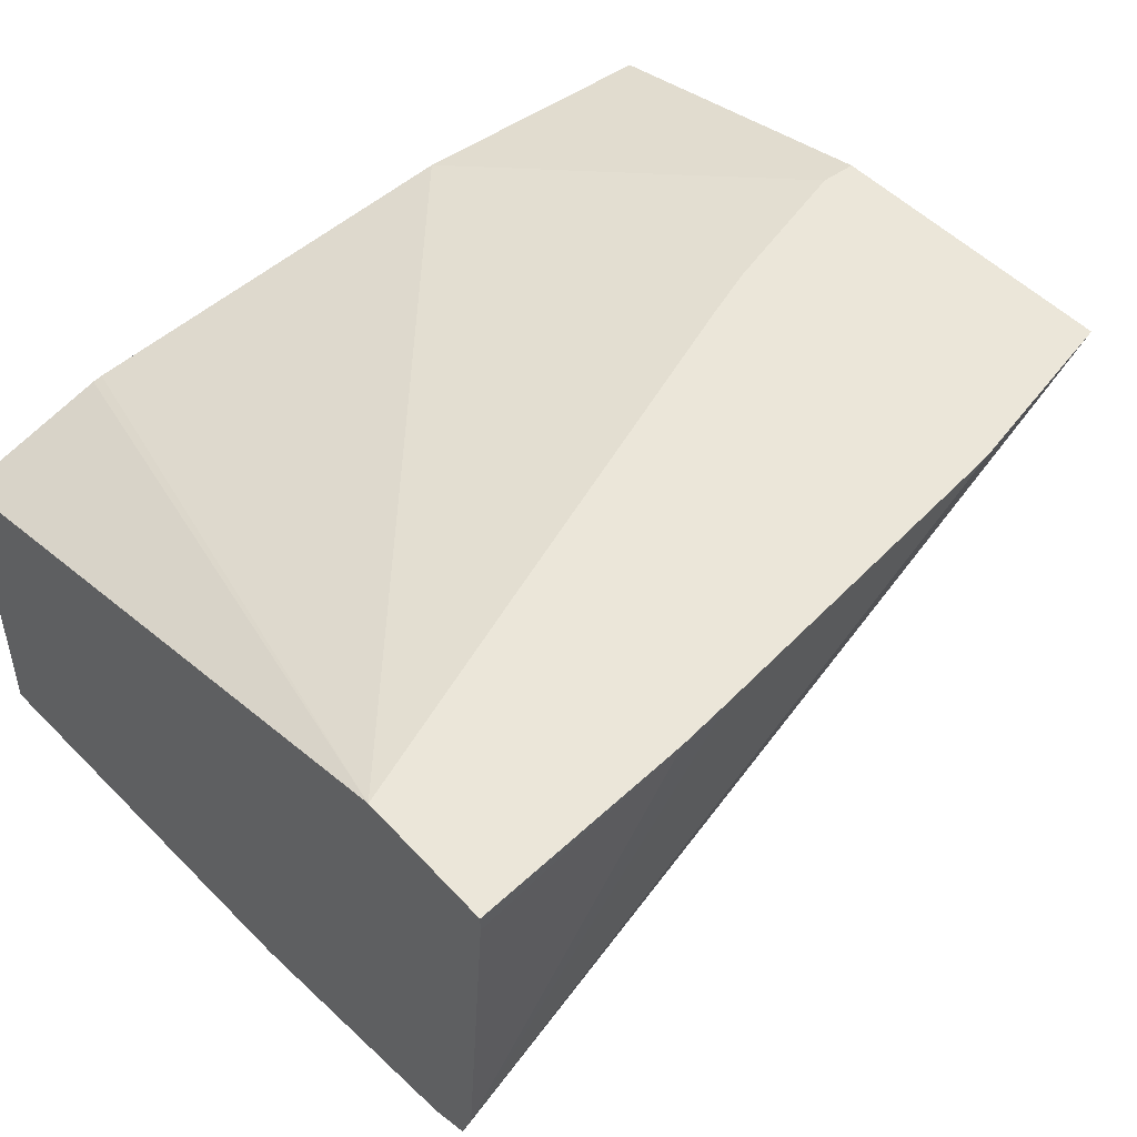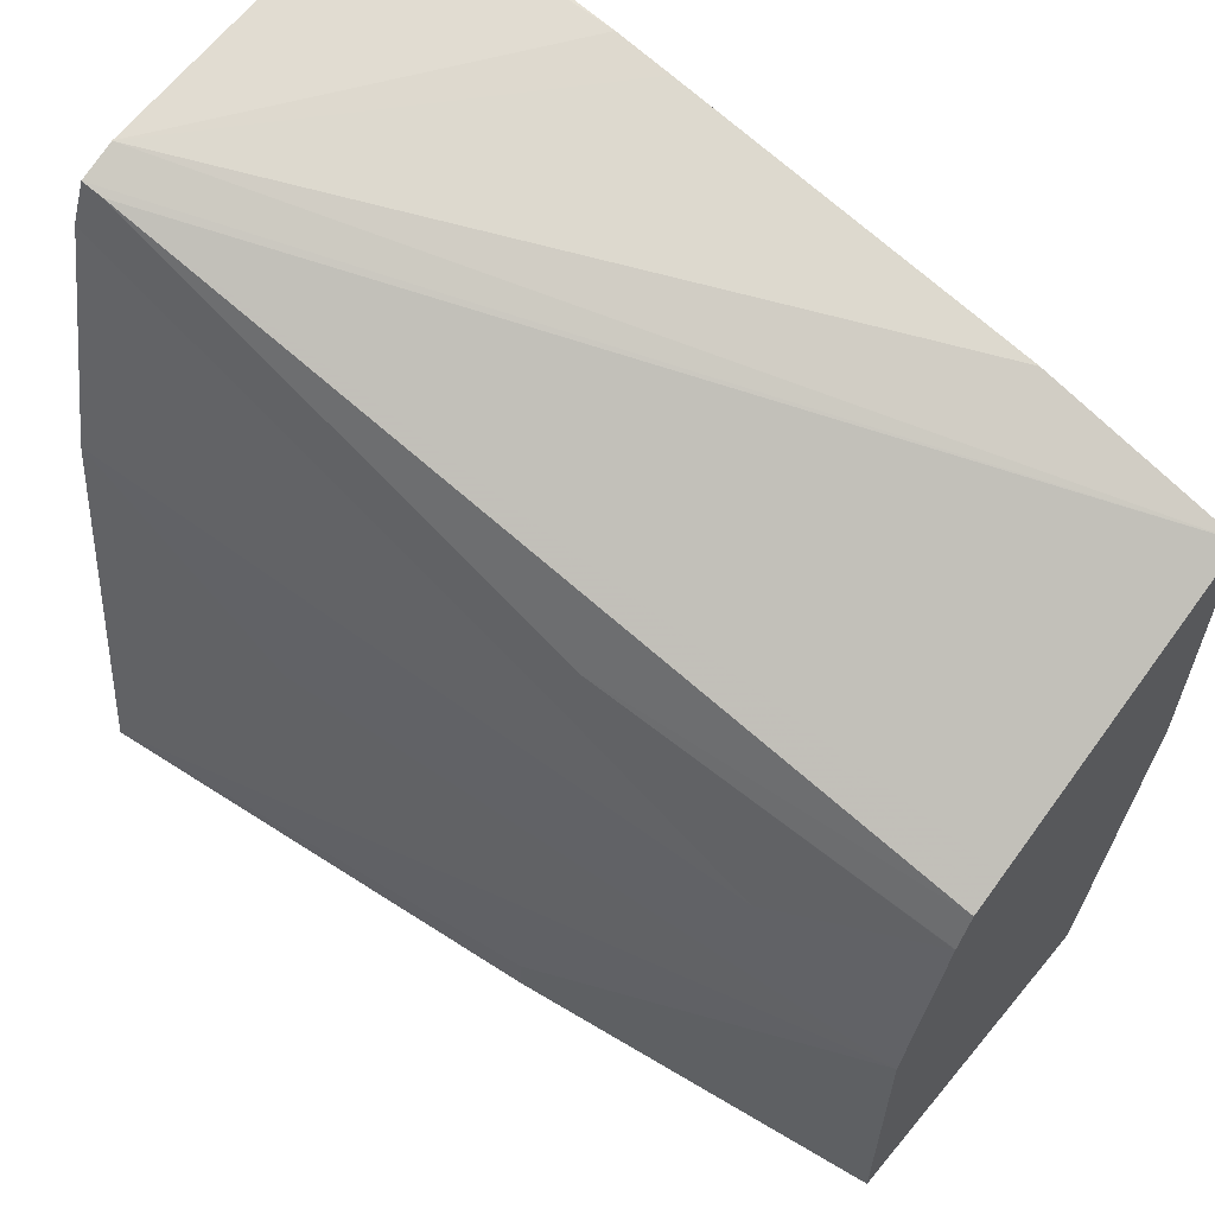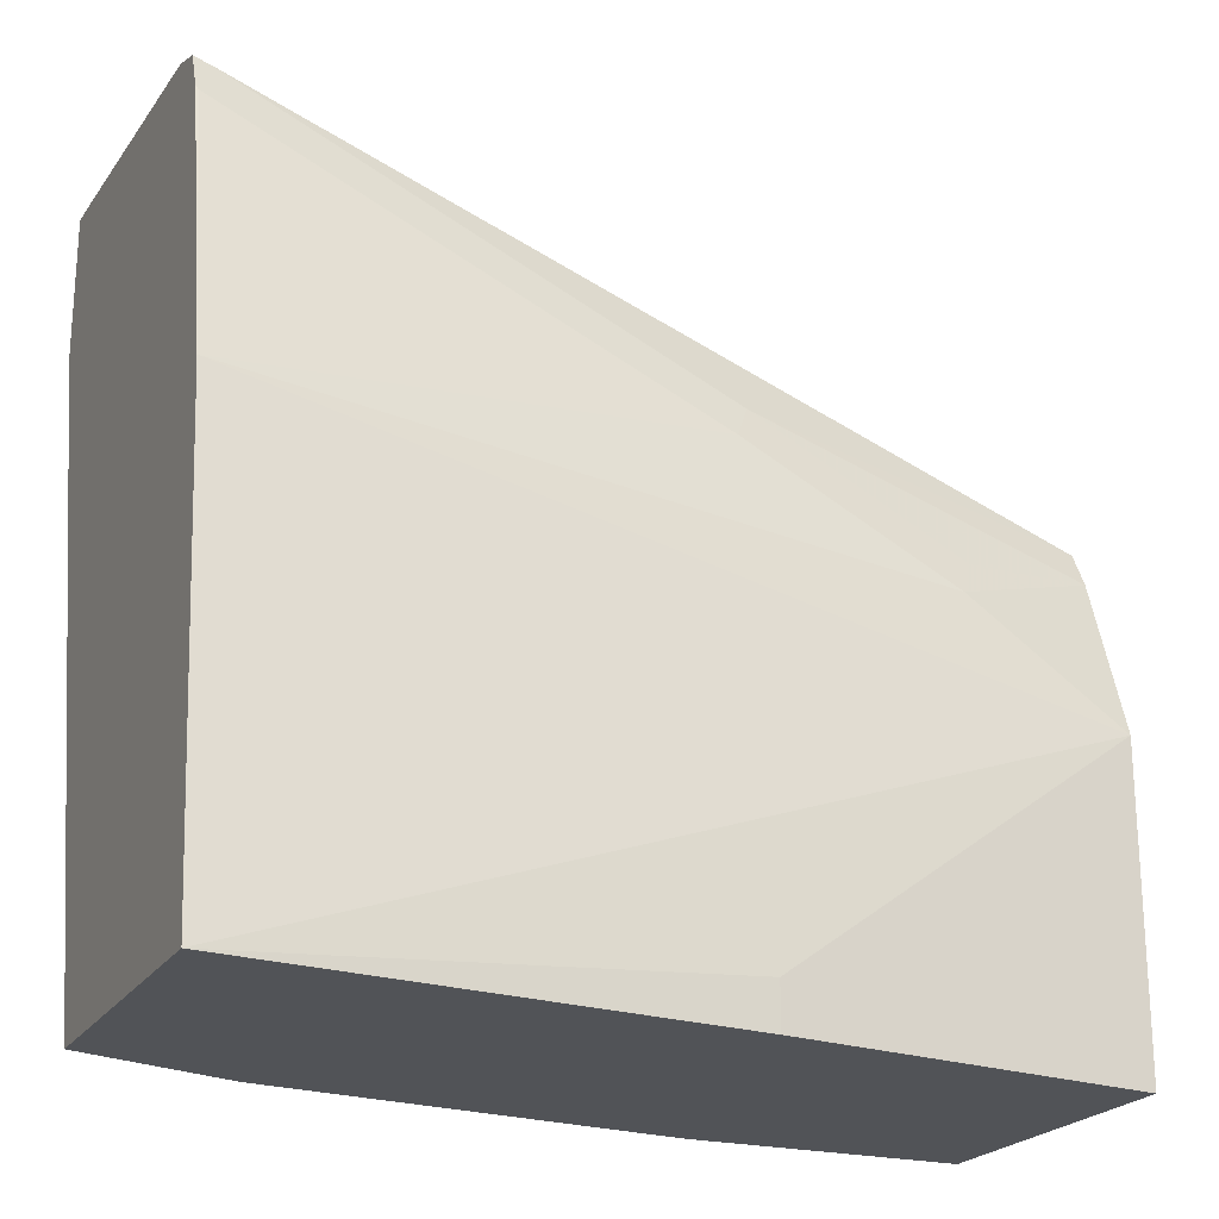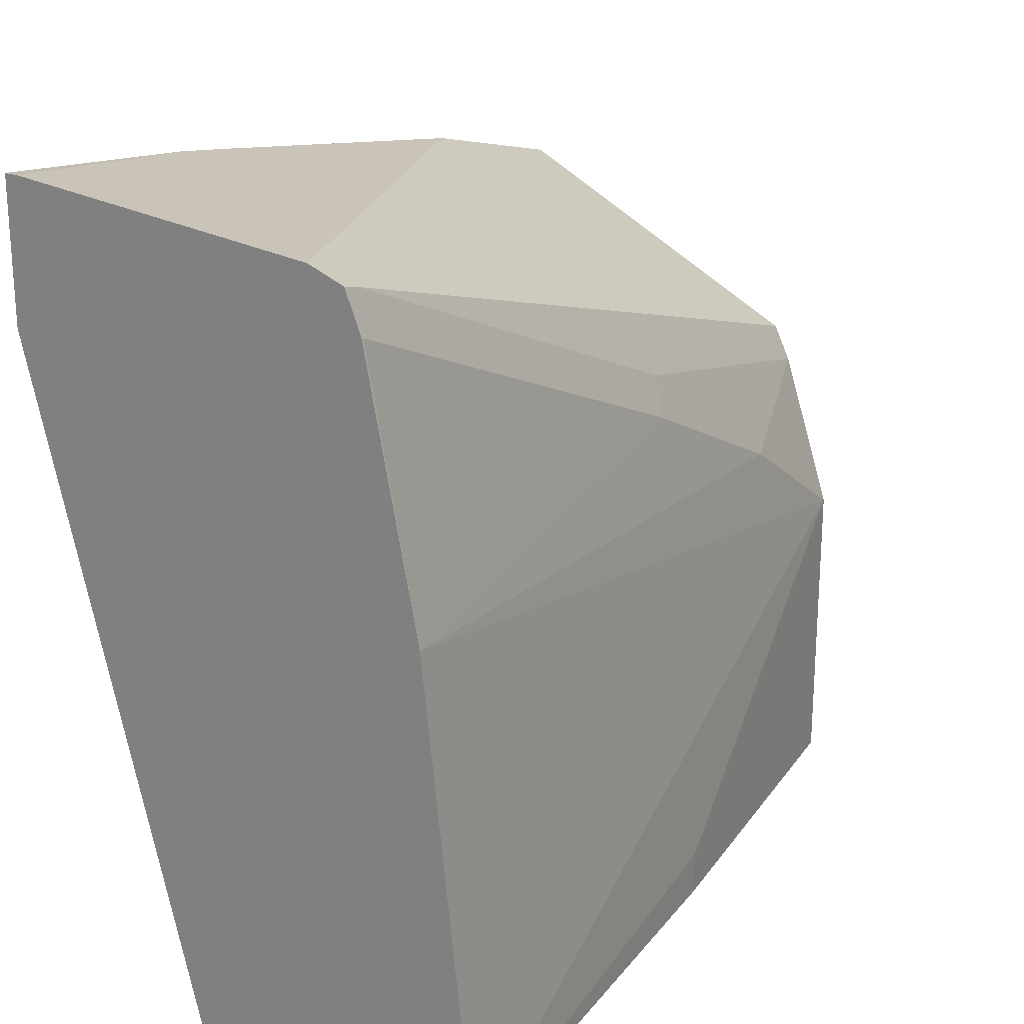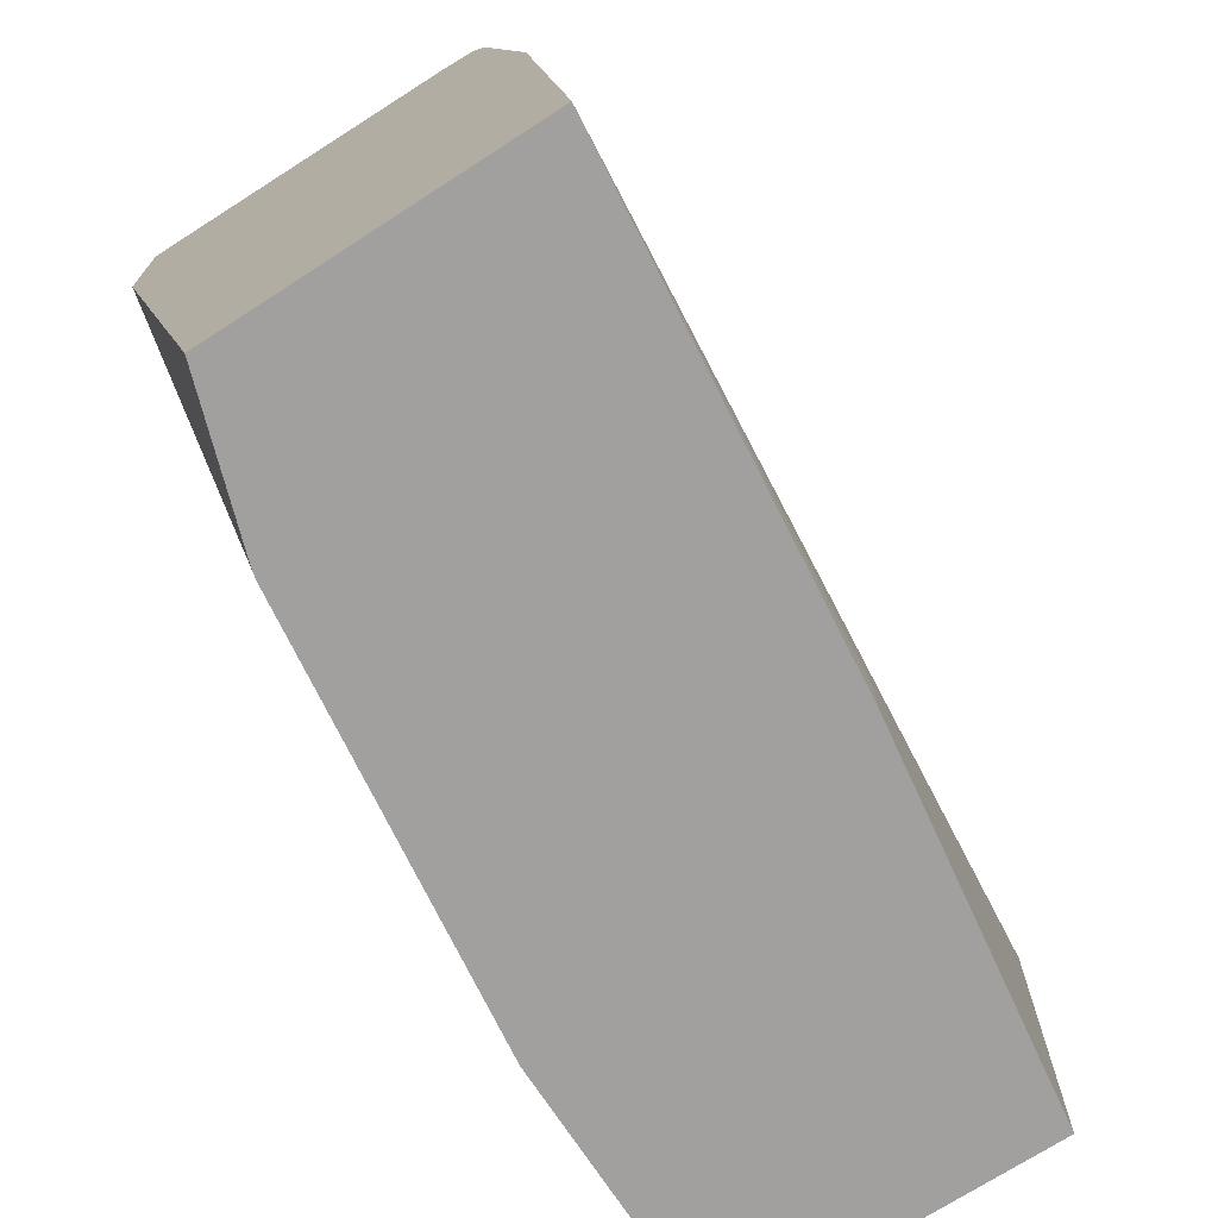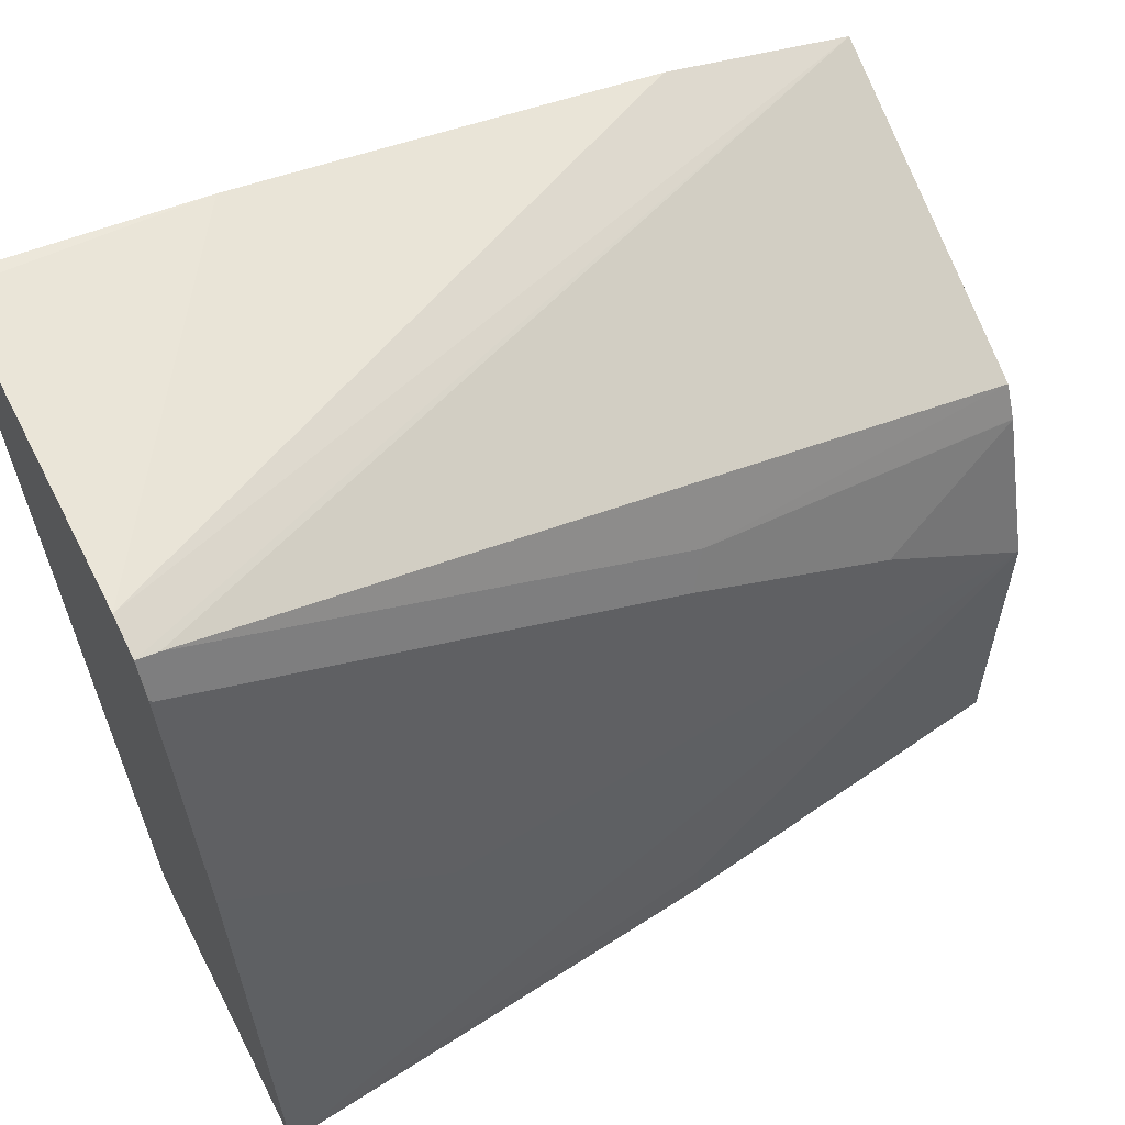
<metadata>
{"format":"obj","ext":"obj","renderer":"f3d","projection":"perspective","resolution":1024,"background":"white","views":[{"elev":47.5,"azim":-39.7,"up":"+Y"},{"elev":61.3,"azim":39.6,"up":"+Z"},{"elev":-22.1,"azim":-24.1,"up":"+Z"},{"elev":22.3,"azim":-56.1,"up":"+Z"},{"elev":-71.8,"azim":-57.1,"up":"+Z"},{"elev":59.0,"azim":-27.4,"up":"+Z"}]}
</metadata>
<code>
v 0.1872 -0.125 -0.01744
v 0.1872 -0.09817 0.116
v 0.1872 -0.2499 -0.01744
v 0.07989 -0.125 -0.01744
v 0.1725 -0.09817 0.116
v 0.1872 -0.09817 0.2424
v 0.1872 -0.2499 0.1041
v 0.04164 -0.2707 -0.01744
v 0.08686 -0.09817 0.1464
v 0.1101 -0.09817 0.1369
v -0.08327 -0.1458 -0.01744
v -0.1469 -0.09817 0.2468
v -0.05888 -0.09817 0.2088
v 0.1872 -0.1044 0.2393
v 0.1101 -0.09817 0.2633
v -0.1469 -0.2291 0.2921
v -0.1469 -0.2435 0.2868
v -0.1388 -0.243 0.2846
v 0.1872 -0.2291 0.1666
v 0.125 -0.2499 0.1458
v -0.1469 -0.2707 0.1677
v -0.06247 -0.2707 0.1041
v -0.1469 -0.291 -0.01744
v 0.04164 -0.2707 1.41e-06
v -0.0871 -0.1466 -0.01744
v -0.1469 -0.1666 -0.01744
v -0.1469 -0.09817 0.3025
v 0.1872 -0.2085 0.1873
v -0.03383 -0.09817 0.2878
v -0.05649 -0.09817 0.2916
v -0.1469 -0.1041 0.3025
v -0.1469 -0.2496 0.2719
v -0.1458 -0.2499 0.2707
v 0.04857 -0.243 0.2013
v 0.1872 -0.2221 0.1805
v 0.1872 -0.229 0.1668
v 0.1319 -0.243 0.1596
v 0.04164 -0.2499 0.1874
v -0.1469 -0.2499 0.2707
f 16 29 30
f 15 29 16
f 14 18 28
f 12 25 26
f 12 31 27
f 12 16 31
f 12 17 16
f 12 32 17
f 12 26 23
f 12 21 39
f 12 23 21
f 11 25 12
f 8 24 23
f 7 23 24
f 7 22 23
f 12 39 32
f 16 30 31
f 32 39 33
f 17 33 18
f 7 21 22
f 27 31 30
f 21 38 33
f 21 23 22
f 21 33 39
f 20 38 21
f 20 34 38
f 20 37 34
f 19 37 20
f 19 34 37
f 19 36 34
f 18 35 28
f 18 34 35
f 18 38 34
f 18 33 38
f 17 32 33
f 7 20 21
f 34 36 35
f 6 18 14
f 1 4 5
f 1 11 4
f 1 25 11
f 1 26 25
f 1 23 26
f 1 8 23
f 1 3 8
f 1 7 3
f 1 19 7
f 1 36 19
f 1 35 36
f 1 28 35
f 1 14 28
f 1 2 6
f 7 19 20
f 1 5 2
f 2 5 10
f 1 6 14
f 2 9 13
f 2 10 9
f 6 17 18
f 6 15 16
f 4 13 9
f 4 12 13
f 4 11 12
f 4 10 5
f 4 9 10
f 6 16 17
f 3 7 24
f 2 15 6
f 2 29 15
f 2 30 29
f 2 27 30
f 2 12 27
f 3 24 8
f 2 13 12

</code>
